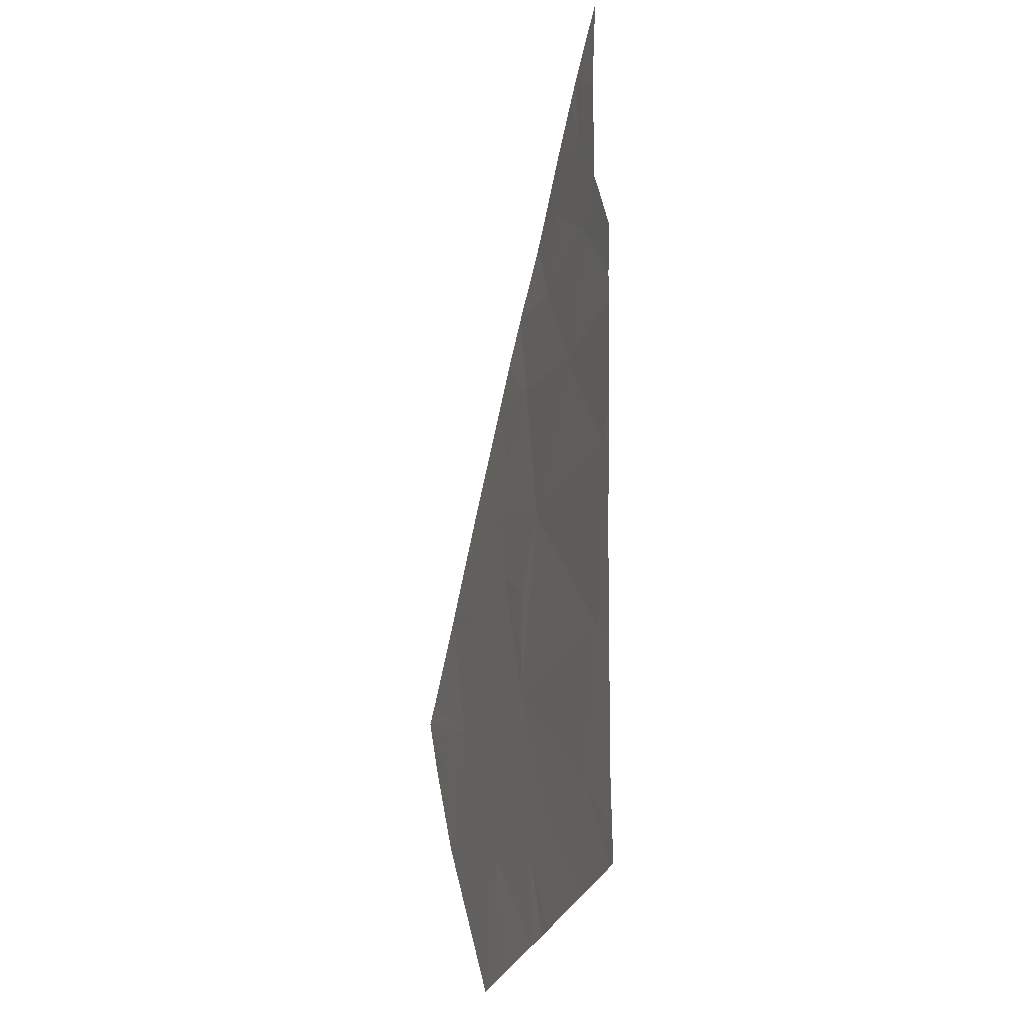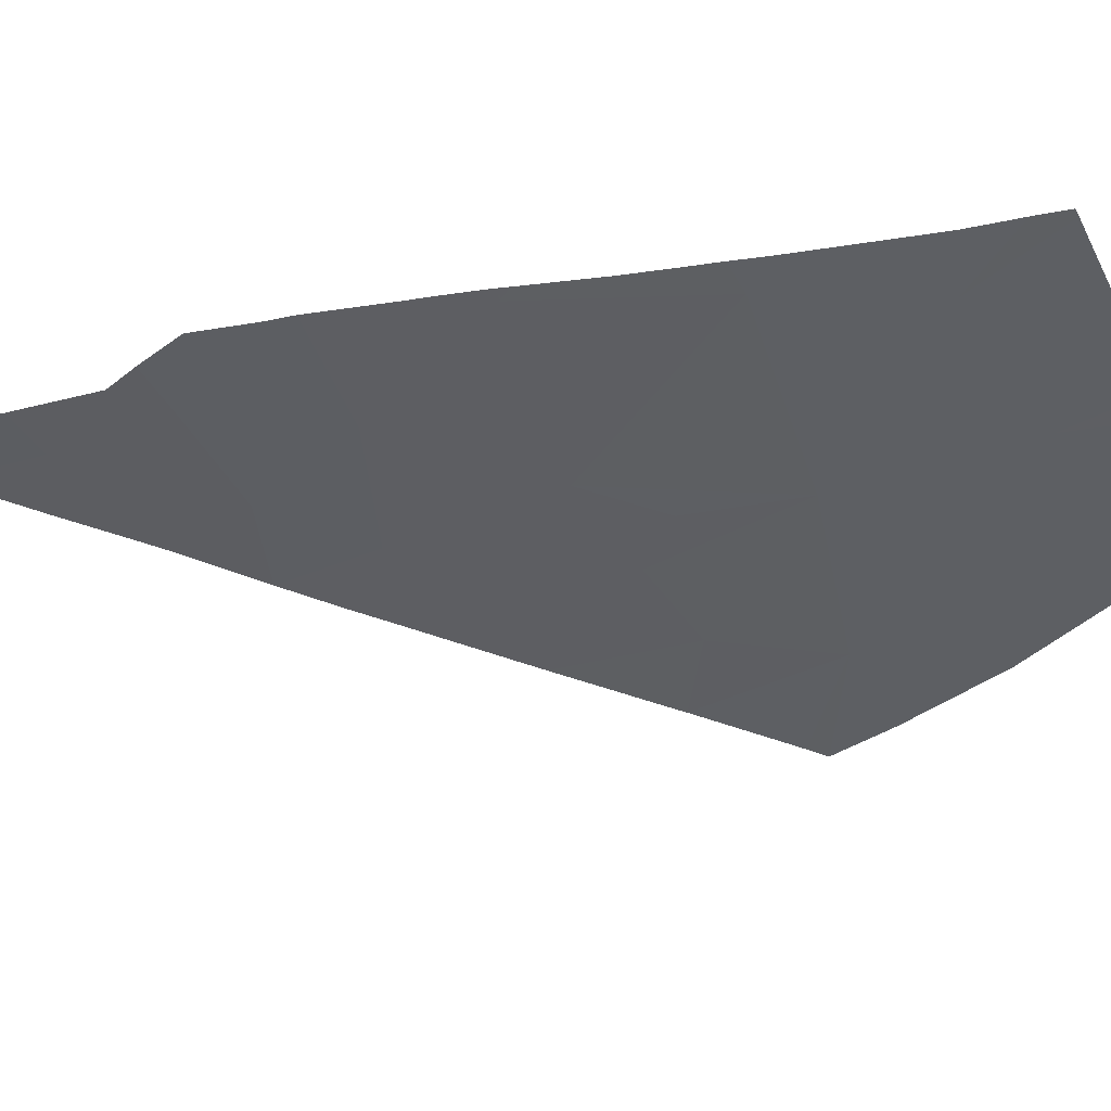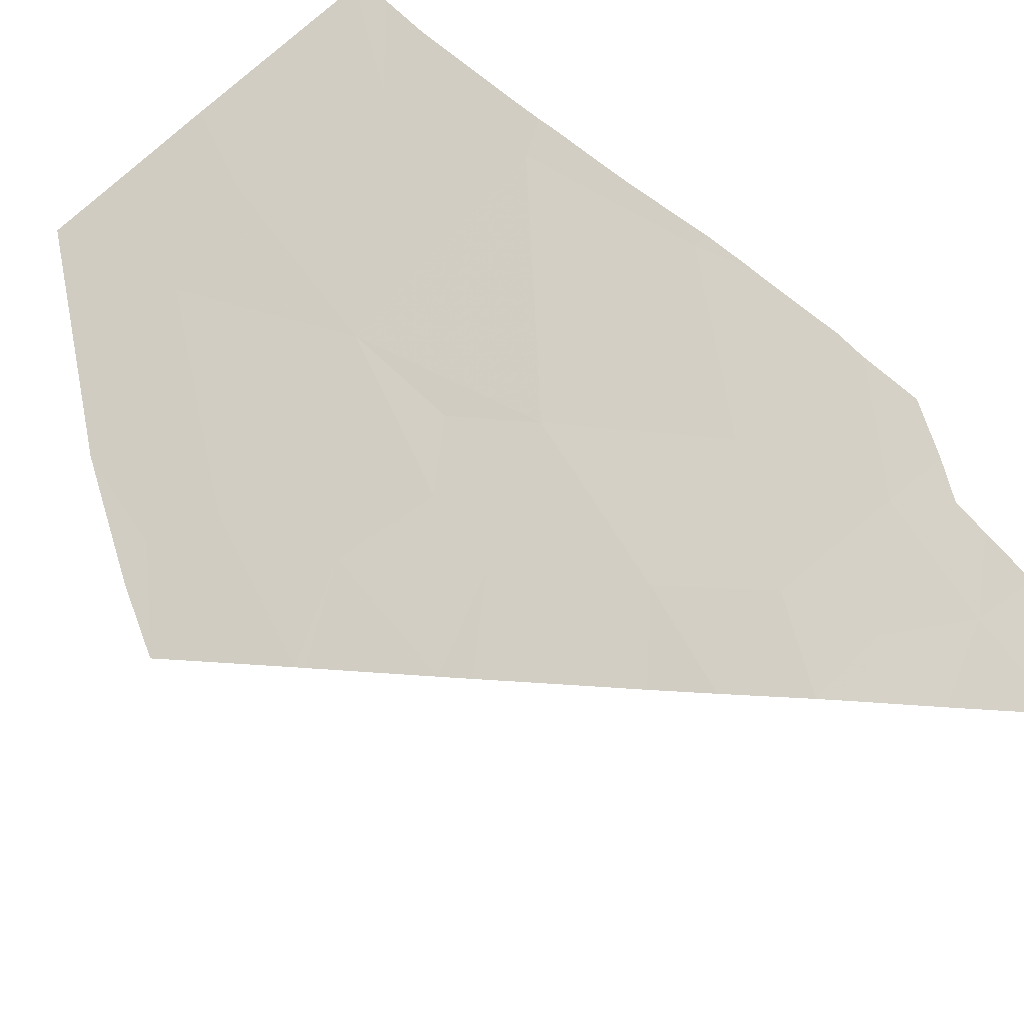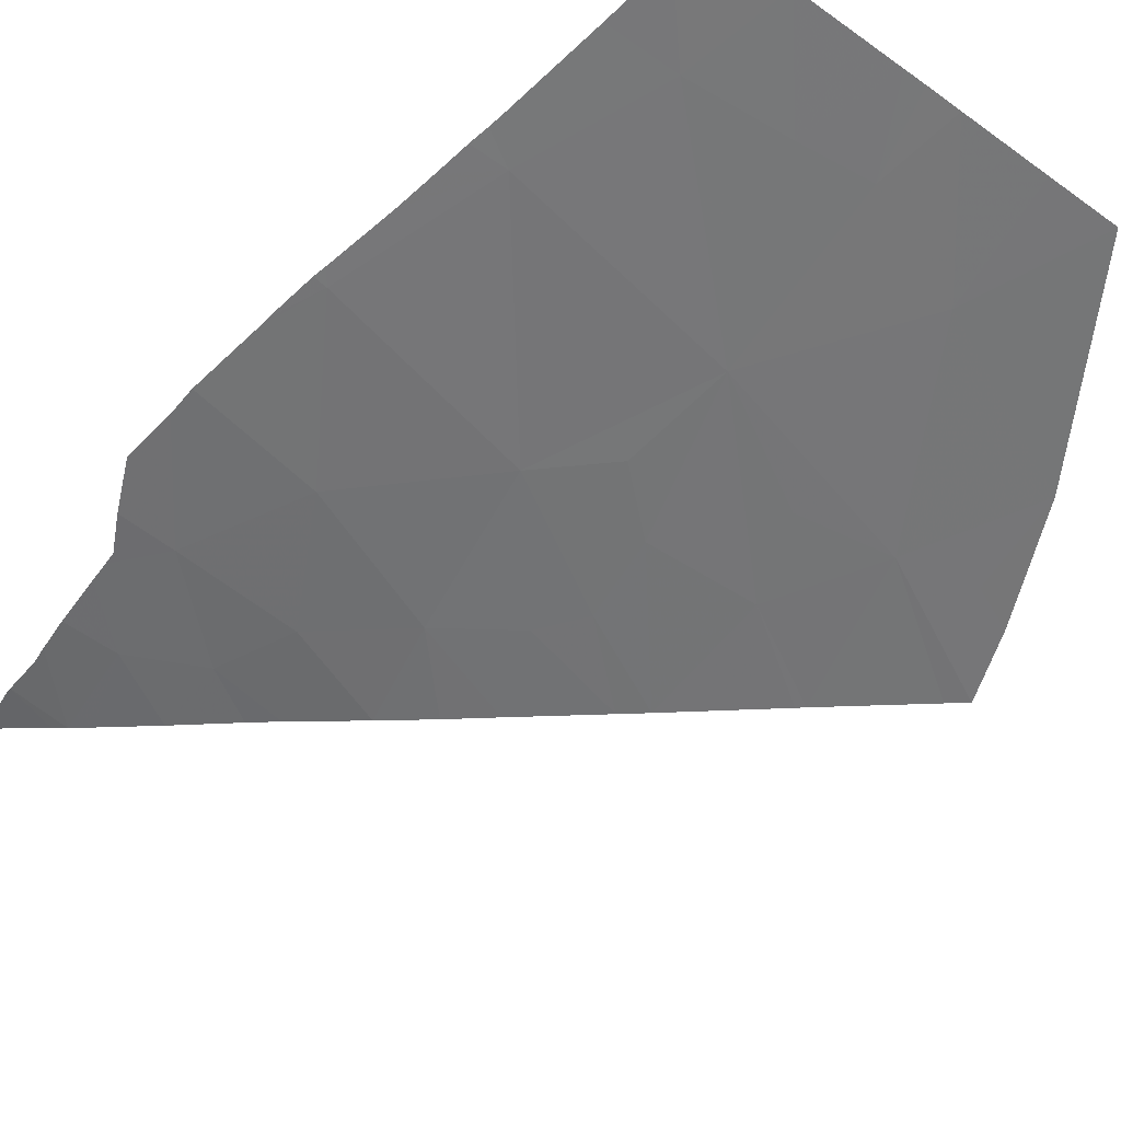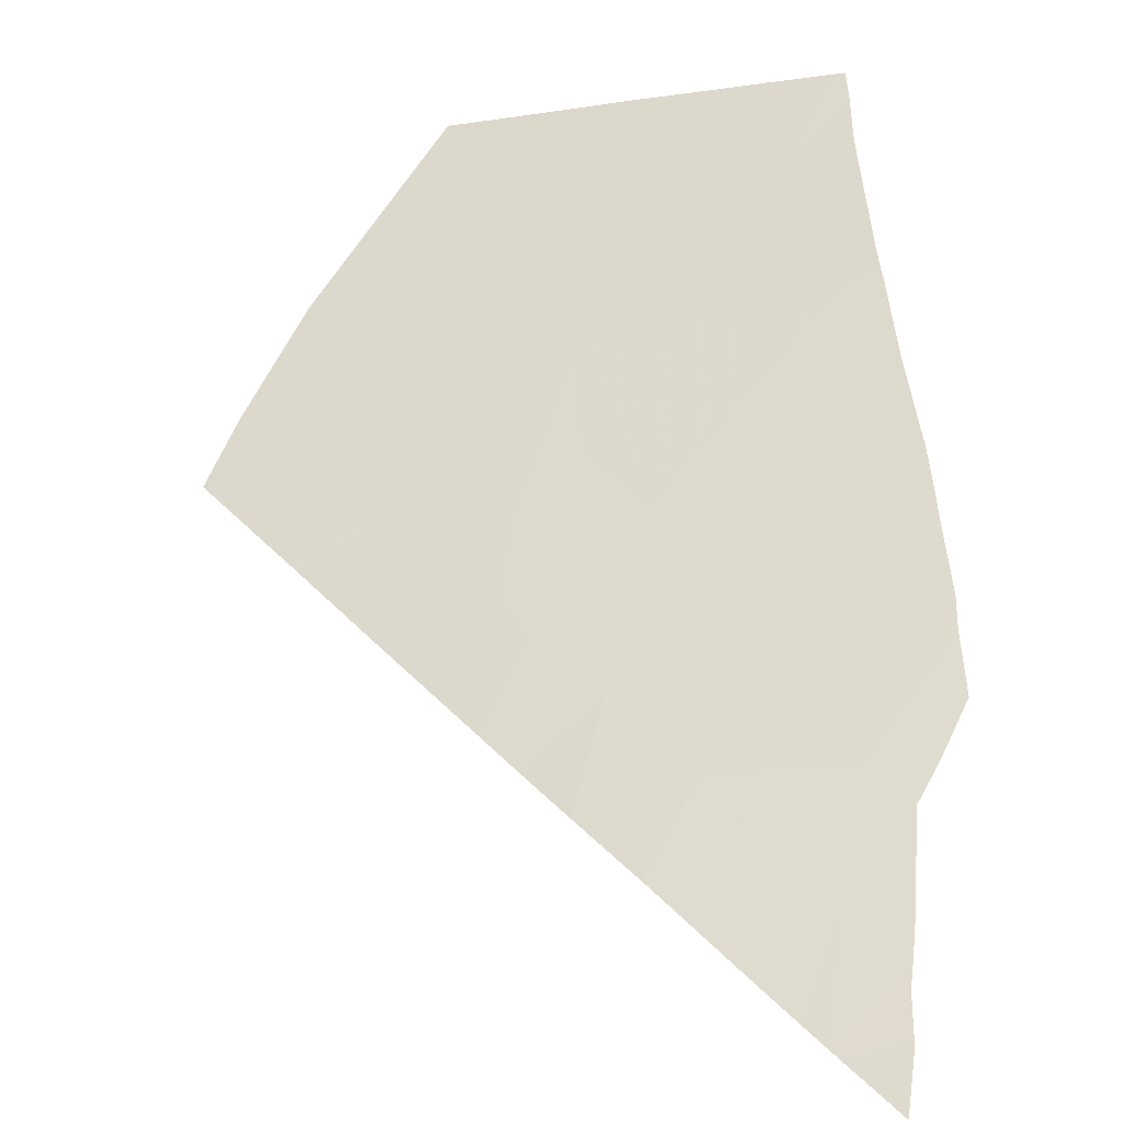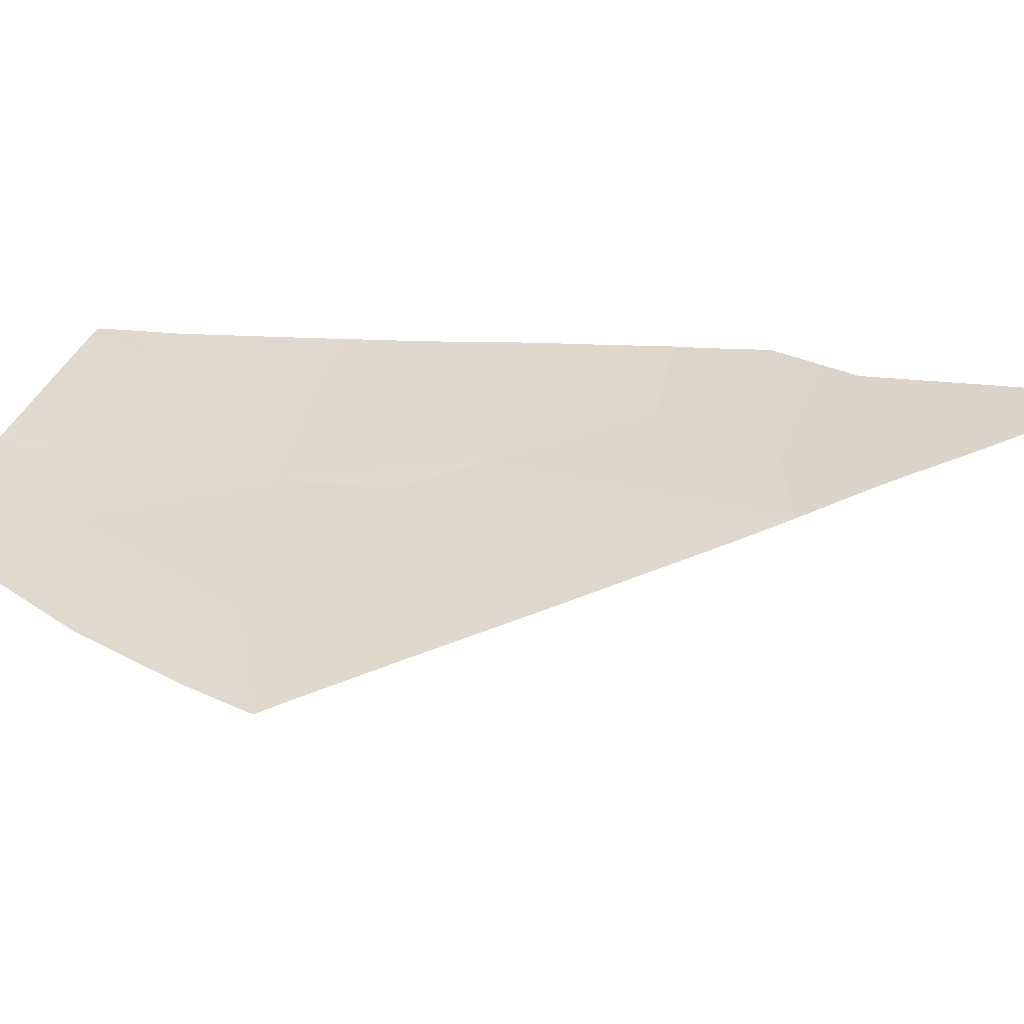
<metadata>
{"format":"obj","ext":"obj","renderer":"f3d","projection":"perspective","resolution":1024,"background":"white","views":[{"elev":-32.2,"azim":87.0,"up":"+Z"},{"elev":-24.8,"azim":116.3,"up":"+Y"},{"elev":63.0,"azim":-36.6,"up":"+Y"},{"elev":-48.2,"azim":147.9,"up":"+Y"},{"elev":52.8,"azim":6.3,"up":"+Y"},{"elev":17.5,"azim":-71.4,"up":"+Y"}]}
</metadata>
<code>
v -53.33 55.13 -15.29
v -53.16 55.2 -15.88
v -52.85 55.3 -16.03
v -51.64 55.63 -15.69
v -50.76 55.9 -16.25
v -51.85 55.54 -14.96
v -51.04 55.77 -14.87
v -50.62 55.9 -15.3
v -50.12 56.01 -14.78
v -50.74 55.79 -12.71
v -51.05 55.71 -13.02
v -50.27 55.93 -13.29
v -50.83 55.79 -13.77
v -51.62 55.56 -13.59
v -48.89 56.29 -10.86
v -49.28 56.19 -11.25
v -48.72 56.32 -11.59
v -50.22 56.13 -17.78
v -50.46 56.11 -18.54
v -49.68 56.33 -18.54
v -52.81 55.35 -16.87
v -48.46 56.46 -15.1
v -49.15 56.23 -13.73
v -48.96 56.41 -16.52
v -50.75 55.99 -17.86
v -49.46 56.34 -17.69
v -52.32 55.44 -15.85
v -52.66 55.36 -16.25
v -51.57 55.73 -17.49
v -51.5 55.8 -18.54
v -50.87 55.99 -18.54
v -52 55.65 -18.54
v -52.55 55.33 -14.52
v -53.2 55.16 -15.17
v -48.63 56.35 -12.66
v -49.61 56.1 -12.65
v -49.12 56.49 -18.54
v -52.5 55.34 -14.46
v -52.3 55.39 -14.27
v -49.31 56.18 -11.95
v -49.91 56.03 -11.88
v -50.39 55.89 -12.36
v -48.66 56.36 -10.63
v -48.75 56.33 -10.72
v -48.26 56.45 -10.74
v -51.8 55.52 -13.77
v -50.62 56.06 -18.54
v -51.08 55.73 -14.15
v -49.72 56.08 -11.68
v -48.3 56.43 -12.23
v -48.29 56.44 -11.25
v -48.29 56.44 -11.08
v -48.26 56.46 -10.69
v -49.01 56.5 -18.28
v -48.98 56.49 -18.11
v -49.05 56.5 -18.54
v -48.95 56.49 -17.87
v -48.3 56.43 -12.34
v -48.28 56.43 -11.57
v -48.29 56.43 -12.04
v -48.28 56.47 -10.24
v -48.09 56.5 -13.6
v -48.1 56.5 -13.66
v -48.02 56.51 -13.11
v -48.92 56.49 -17.68
v -48.68 56.49 -16.51
v -48.61 56.49 -16.21
v -48.54 56.49 -15.85
v -48.72 56.49 -16.68
v -48.75 56.49 -16.85
v -48.83 56.49 -17.24
v -48.38 56.49 -15.23
v -48.35 56.49 -15.11
v -48.28 56.49 -14.73
v -48.27 56.49 -14.66
v -48.25 56.49 -14.56
v -48.12 56.5 -13.87
v -48.17 56.46 -12.66
f 3 2 1
f 6 5 4
f 9 8 7
f 12 11 10
f 12 13 11
f 13 14 11
f 17 16 15
f 8 9 5
f 20 19 18
f 3 21 2
f 9 23 22
f 22 24 9
f 18 19 25
f 25 5 18
f 26 18 5
f 3 1 27
f 3 28 21
f 31 30 29
f 12 9 13
f 30 32 29
f 21 28 27
f 32 21 29
f 21 27 29
f 28 3 27
f 6 27 33
f 27 34 33
f 23 36 35
f 37 20 26
f 20 18 26
f 39 6 38
f 27 1 34
f 12 36 23
f 35 36 40
f 36 41 40
f 6 33 38
f 5 27 4
f 27 6 4
f 9 12 23
f 36 12 42
f 12 10 42
f 45 44 43
f 9 24 5
f 5 6 7
f 6 39 46
f 46 7 6
f 8 5 7
f 19 47 25
f 24 26 5
f 31 29 25
f 29 5 25
f 47 31 25
f 29 27 5
f 9 7 48
f 13 9 48
f 48 14 13
f 7 46 48
f 46 14 48
f 41 49 40
f 17 15 44
f 50 35 17
f 16 17 40
f 40 49 16
f 17 35 40
f 36 42 41
f 52 51 44
f 52 44 45
f 45 43 53
f 37 26 54
f 54 26 55
f 56 37 54
f 55 26 57
f 58 35 50
f 60 17 59
f 17 44 51
f 51 59 17
f 50 17 60
f 53 43 61
f 23 35 62
f 62 63 23
f 62 35 64
f 57 26 65
f 65 26 24
f 67 66 24
f 24 22 68
f 68 67 24
f 70 24 69
f 69 24 66
f 65 24 71
f 71 24 70
f 68 22 72
f 72 22 73
f 73 22 74
f 74 22 75
f 22 23 76
f 76 75 22
f 76 23 77
f 77 23 63
f 64 35 78
f 78 35 58

</code>
